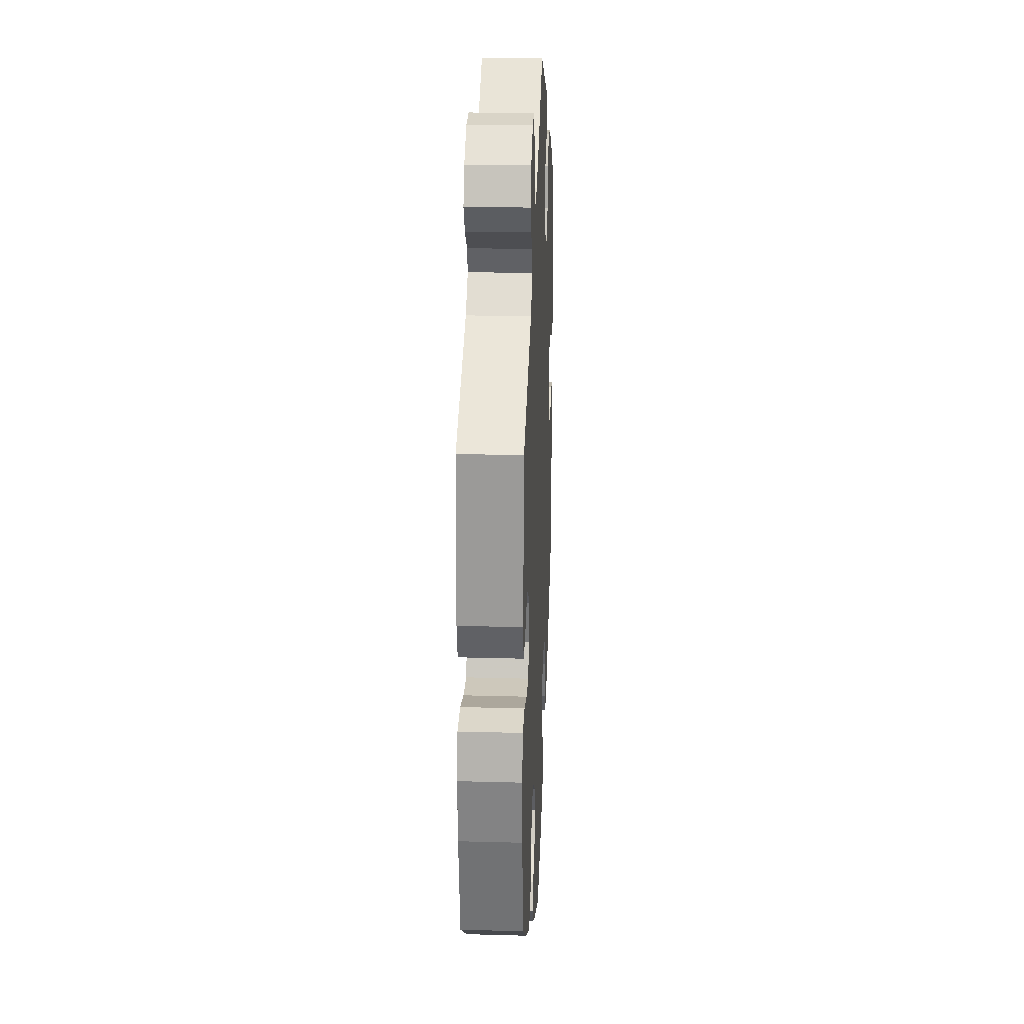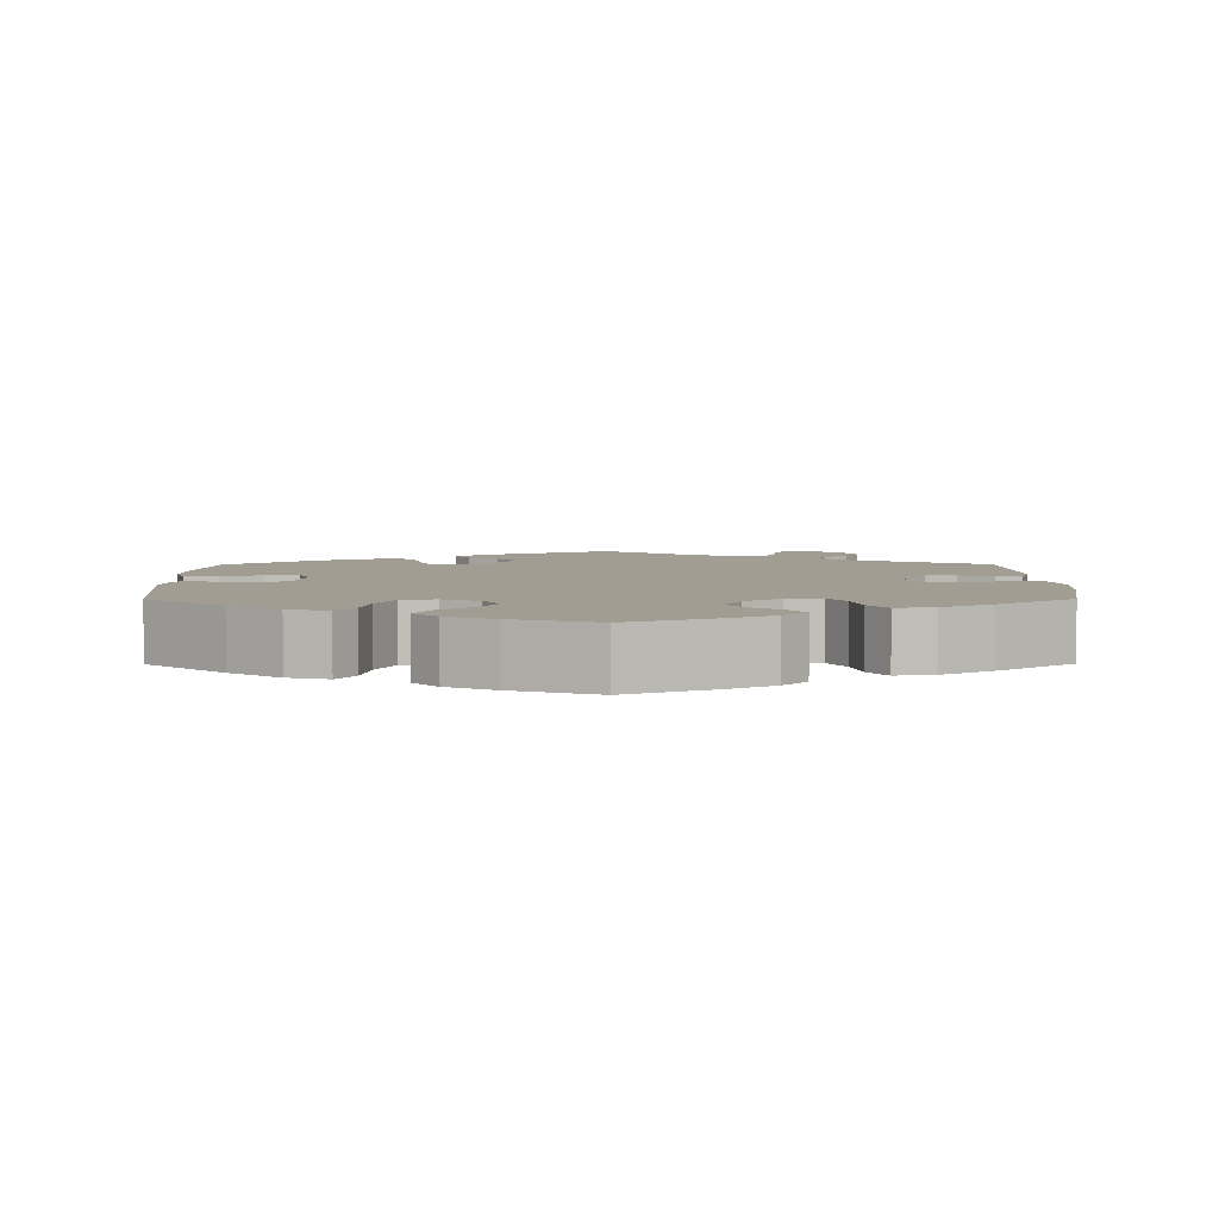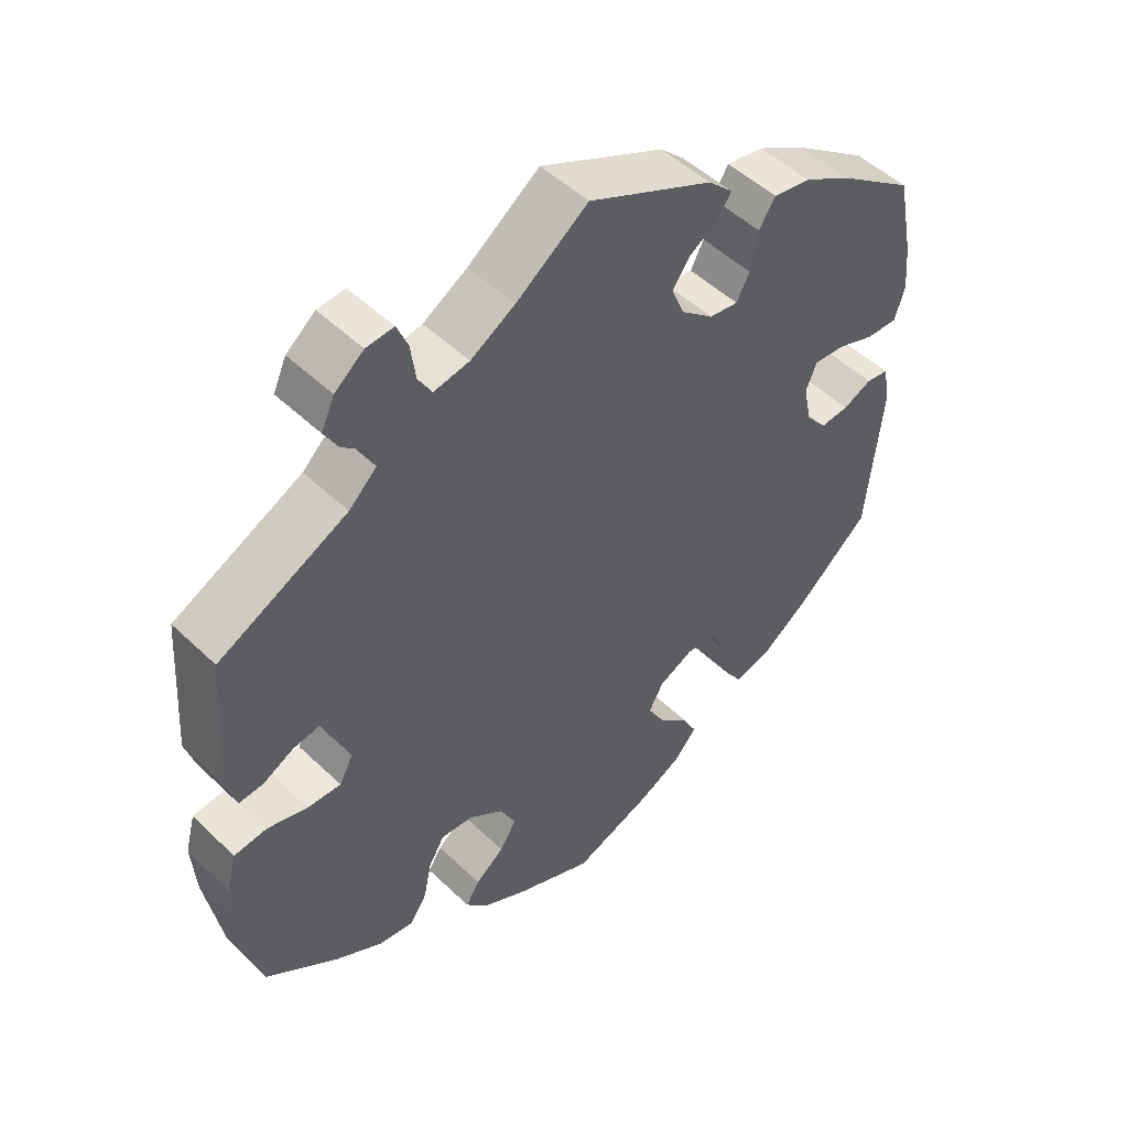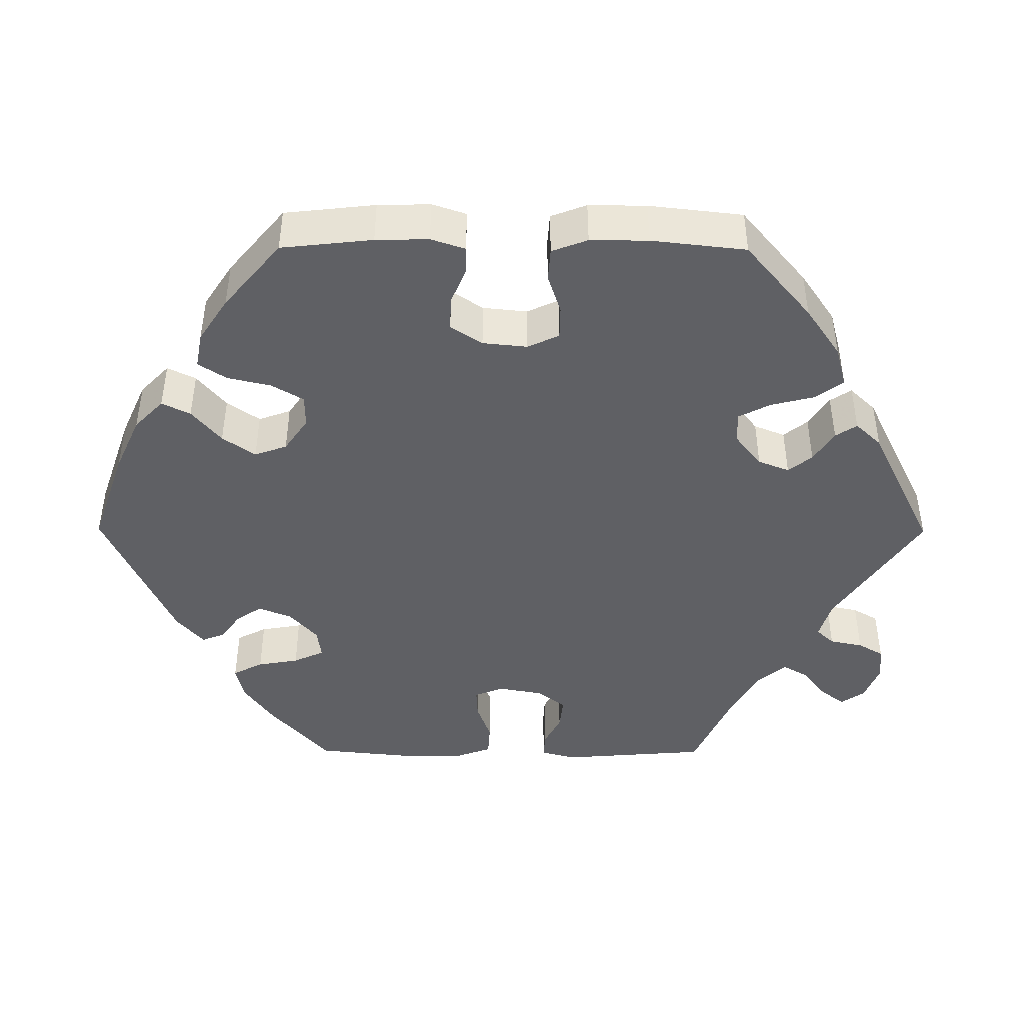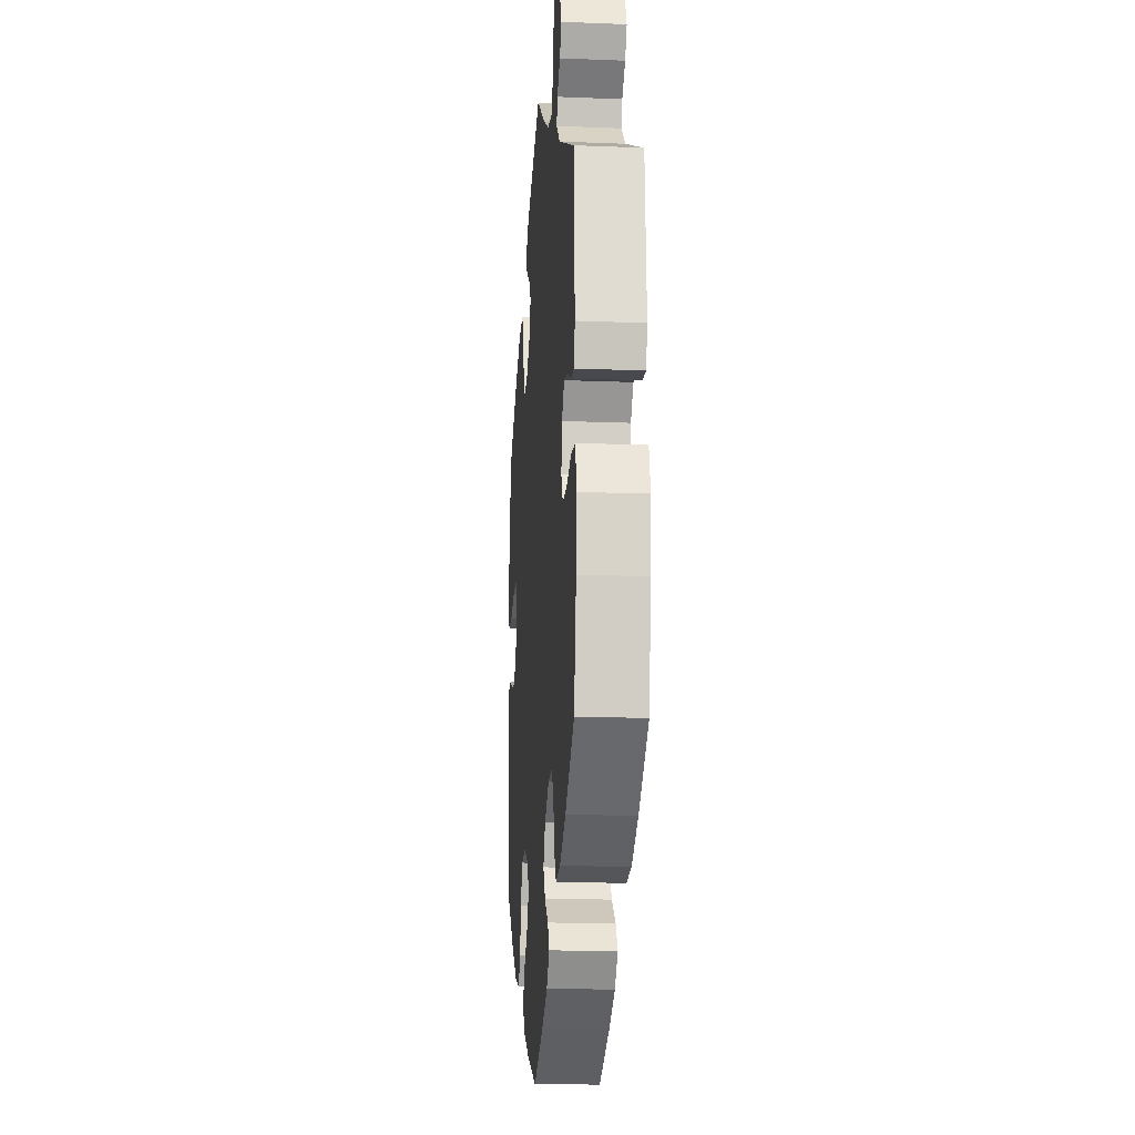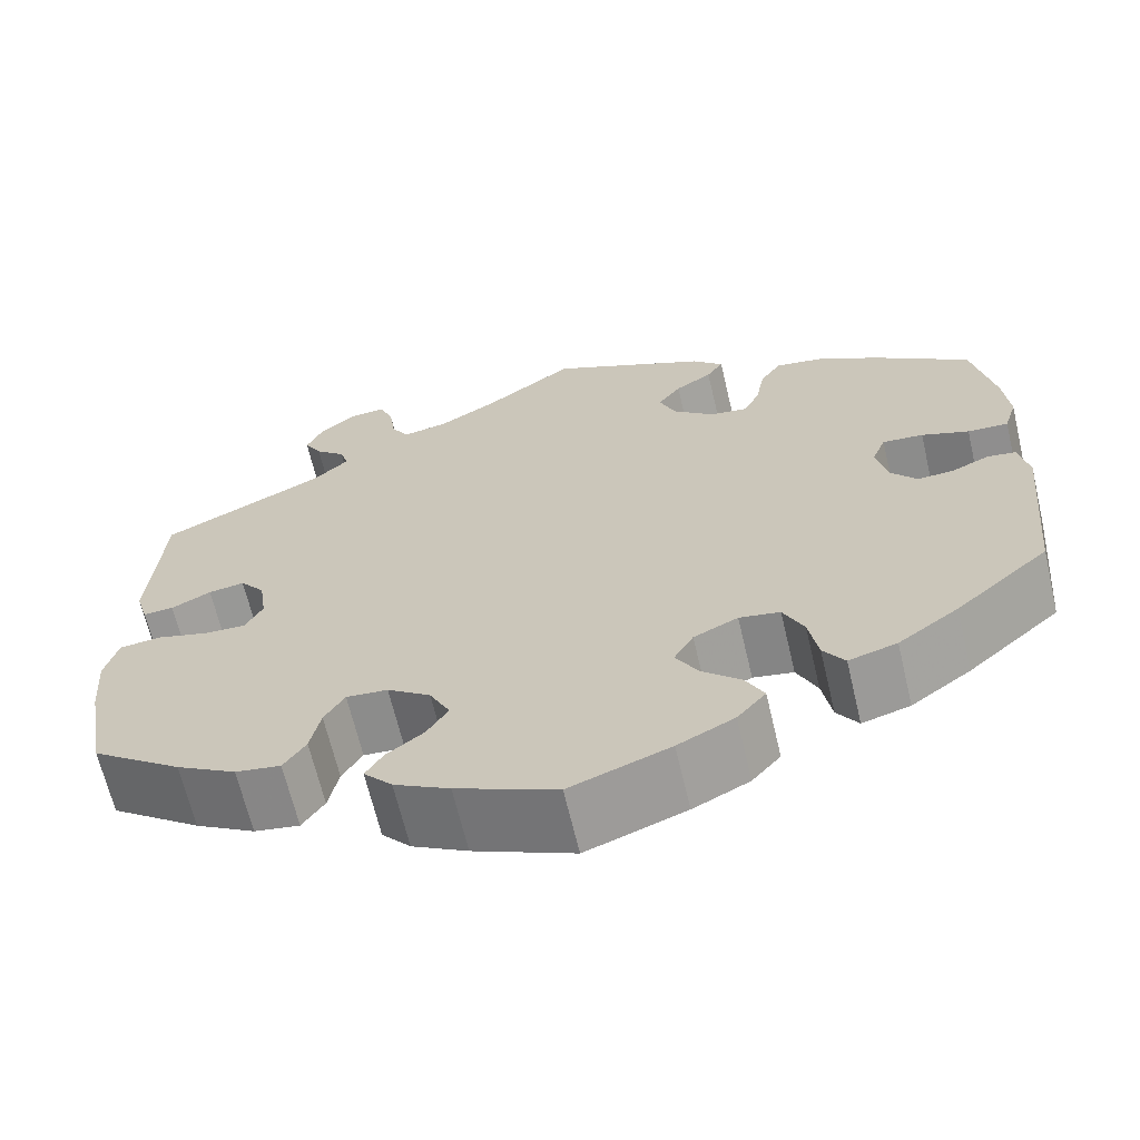
<metadata>
{"format":"obj","ext":"obj","renderer":"f3d","projection":"perspective","resolution":1024,"background":"white","views":[{"elev":24.2,"azim":-87.4,"up":"+Z"},{"elev":4.7,"azim":179.7,"up":"+Y"},{"elev":50.0,"azim":-43.6,"up":"+Z"},{"elev":-44.4,"azim":-150.3,"up":"+Y"},{"elev":-16.1,"azim":-94.7,"up":"+Z"},{"elev":-66.0,"azim":13.3,"up":"+Z"}]}
</metadata>
<code>
v 0.523 0.07 0.175
v 0.529 0.07 0.109
v 0.515 0.07 0.064
v 0.471 0.07 0.066
v 0.42 0.07 0.085
v 0.376 0.07 0.089
v 0.361 0.07 0.052
v 0.372 0.07 -0.002
v 0.401 0.07 -0.038
v 0.441 0.07 -0.035
v 0.481 0.07 -0.017
v 0.512 0.07 -0.022
v 0.522 0.07 -0.075
v 0.501 0.07 -0.288
v 0.4 0.07 -0.376
v 0.335 0.07 -0.423
v 0.283 0.07 -0.438
v 0.26 0.07 -0.404
v 0.25 0.07 -0.346
v 0.228 0.07 -0.299
v 0.184 0.07 -0.291
v 0.136 0.07 -0.314
v 0.115 0.07 -0.351
v 0.139 0.07 -0.393
v 0.181 0.07 -0.432
v 0.201 0.07 -0.471
v 0.17 0.07 -0.507
v 0.109 0.07 -0.538
v 0.001 0.07 -0.578
v -0.108 0.07 -0.53
v -0.168 0.07 -0.497
v -0.199 0.07 -0.462
v -0.18 0.07 -0.431
v -0.14 0.07 -0.4
v -0.117 0.07 -0.363
v -0.139 0.07 -0.319
v -0.186 0.07 -0.285
v -0.231 0.07 -0.281
v -0.253 0.07 -0.318
v -0.264 0.07 -0.371
v -0.288 0.07 -0.407
v -0.337 0.07 -0.399
v -0.402 0.07 -0.361
v -0.501 0.07 -0.288
v -0.524 0.07 -0.158
v -0.53 0.07 -0.079
v -0.516 0.07 -0.026
v -0.471 0.07 -0.021
v -0.415 0.07 -0.037
v -0.369 0.07 -0.039
v -0.35 0.07 -0.003
v -0.358 0.07 0.051
v -0.385 0.07 0.085
v -0.424 0.07 0.079
v -0.467 0.07 0.057
v -0.5 0.07 0.055
v -0.513 0.07 0.099
v -0.5 0.07 0.289
v -0.323 0.07 0.376
v -0.285 0.07 0.412
v -0.294 0.07 0.442
v -0.327 0.07 0.471
v -0.346 0.07 0.504
v -0.328 0.07 0.544
v -0.288 0.07 0.576
v -0.25 0.07 0.579
v -0.235 0.07 0.543
v -0.228 0.07 0.493
v -0.209 0.07 0.461
v -0.16 0.07 0.47
v -0.099 0.07 0.506
v 0 0.07 0.578
v 0.172 0.07 0.496
v 0.206 0.07 0.463
v 0.188 0.07 0.435
v 0.148 0.07 0.409
v 0.123 0.07 0.375
v 0.141 0.07 0.332
v 0.186 0.07 0.294
v 0.226 0.07 0.288
v 0.244 0.07 0.323
v 0.254 0.07 0.377
v 0.277 0.07 0.412
v 0.329 0.07 0.403
v 0.396 0.07 0.364
v 0.5 0.07 0.289
v 0.523 0 0.175
v 0.529 0 0.109
v 0.515 0 0.064
v 0.471 0 0.066
v 0.42 0 0.085
v 0.376 0 0.089
v 0.361 0 0.052
v 0.372 0 -0.002
v 0.401 0 -0.038
v 0.441 0 -0.035
v 0.481 0 -0.017
v 0.512 0 -0.022
v 0.522 0 -0.075
v 0.501 0 -0.288
v 0.4 0 -0.376
v 0.335 0 -0.423
v 0.283 0 -0.438
v 0.26 0 -0.404
v 0.25 0 -0.346
v 0.228 0 -0.299
v 0.184 0 -0.291
v 0.136 0 -0.314
v 0.115 0 -0.351
v 0.139 0 -0.393
v 0.181 0 -0.432
v 0.201 0 -0.471
v 0.17 0 -0.507
v 0.109 0 -0.538
v 0.001 0 -0.578
v -0.108 0 -0.53
v -0.168 0 -0.497
v -0.199 0 -0.462
v -0.18 0 -0.431
v -0.14 0 -0.4
v -0.117 0 -0.363
v -0.139 0 -0.319
v -0.186 0 -0.285
v -0.231 0 -0.281
v -0.253 0 -0.318
v -0.264 0 -0.371
v -0.288 0 -0.407
v -0.337 0 -0.399
v -0.402 0 -0.361
v -0.501 0 -0.288
v -0.524 0 -0.158
v -0.53 0 -0.079
v -0.516 0 -0.026
v -0.471 0 -0.021
v -0.415 0 -0.037
v -0.369 0 -0.039
v -0.35 0 -0.003
v -0.358 0 0.051
v -0.385 0 0.085
v -0.424 0 0.079
v -0.467 0 0.057
v -0.5 0 0.055
v -0.513 0 0.099
v -0.5 0 0.289
v -0.323 0 0.376
v -0.285 0 0.412
v -0.294 0 0.442
v -0.327 0 0.471
v -0.346 0 0.504
v -0.328 0 0.544
v -0.288 0 0.576
v -0.25 0 0.579
v -0.235 0 0.543
v -0.228 0 0.493
v -0.209 0 0.461
v -0.16 0 0.47
v -0.099 0 0.506
v 0 0 0.578
v 0.172 0 0.496
v 0.206 0 0.463
v 0.188 0 0.435
v 0.148 0 0.409
v 0.123 0 0.375
v 0.141 0 0.332
v 0.186 0 0.294
v 0.226 0 0.288
v 0.244 0 0.323
v 0.254 0 0.377
v 0.277 0 0.412
v 0.329 0 0.403
v 0.396 0 0.364
v 0.5 0 0.289
f 81 82 83 84
f 80 81 84 85
f 73 74 75 76
f 71 72 73 76
f 70 71 76 77
f 69 70 77 78
f 65 66 67 68
f 65 68 69
f 64 65 69
f 61 62 63 64
f 61 64 69
f 60 61 69 78
f 56 57 58 59
f 54 55 56 59
f 53 54 59 60
f 52 53 60 78
f 46 47 48 49
f 46 49 50
f 45 46 50
f 44 45 50
f 43 44 50
f 42 43 50 51
f 39 40 41 42
f 38 39 42 51
f 31 32 33 34
f 31 34 35
f 30 31 35
f 29 30 35
f 28 29 35 36
f 24 25 26 27
f 23 24 27 28
f 16 17 18 19
f 16 19 20
f 15 16 20
f 14 15 20
f 13 14 20 21
f 10 11 12 13
f 9 10 13 21
f 2 3 4 5
f 2 5 6
f 1 2 6
f 80 85 86 1
f 51 52 78 79
f 37 38 51 79
f 36 37 79 80
f 23 28 36
f 22 23 36 80
f 8 9 21 22
f 7 8 22 80
f 6 7 80
f 1 6 80
f 170 169 168 167
f 171 170 167 166
f 162 161 160 159
f 162 159 158 157
f 163 162 157 156
f 164 163 156 155
f 154 153 152 151
f 155 154 151
f 155 151 150
f 150 149 148 147
f 155 150 147
f 164 155 147 146
f 145 144 143 142
f 145 142 141 140
f 146 145 140 139
f 164 146 139 138
f 135 134 133 132
f 136 135 132
f 136 132 131
f 136 131 130
f 136 130 129
f 137 136 129 128
f 128 127 126 125
f 137 128 125 124
f 120 119 118 117
f 121 120 117
f 121 117 116
f 121 116 115
f 122 121 115 114
f 113 112 111 110
f 114 113 110 109
f 105 104 103 102
f 106 105 102
f 106 102 101
f 106 101 100
f 107 106 100 99
f 99 98 97 96
f 107 99 96 95
f 91 90 89 88
f 92 91 88
f 92 88 87
f 87 172 171 166
f 165 164 138 137
f 165 137 124 123
f 166 165 123 122
f 122 114 109
f 166 122 109 108
f 108 107 95 94
f 166 108 94 93
f 166 93 92
f 166 92 87
f 1 87 88 2
f 2 88 89 3
f 3 89 90 4
f 4 90 91 5
f 5 91 92 6
f 6 92 93 7
f 7 93 94 8
f 8 94 95 9
f 9 95 96 10
f 10 96 97 11
f 11 97 98 12
f 12 98 99 13
f 13 99 100 14
f 14 100 101 15
f 15 101 102 16
f 16 102 103 17
f 17 103 104 18
f 18 104 105 19
f 19 105 106 20
f 20 106 107 21
f 21 107 108 22
f 22 108 109 23
f 23 109 110 24
f 24 110 111 25
f 25 111 112 26
f 26 112 113 27
f 27 113 114 28
f 28 114 115 29
f 29 115 116 30
f 30 116 117 31
f 31 117 118 32
f 32 118 119 33
f 33 119 120 34
f 34 120 121 35
f 35 121 122 36
f 36 122 123 37
f 37 123 124 38
f 38 124 125 39
f 39 125 126 40
f 40 126 127 41
f 41 127 128 42
f 42 128 129 43
f 43 129 130 44
f 44 130 131 45
f 45 131 132 46
f 46 132 133 47
f 47 133 134 48
f 48 134 135 49
f 49 135 136 50
f 50 136 137 51
f 51 137 138 52
f 52 138 139 53
f 53 139 140 54
f 54 140 141 55
f 55 141 142 56
f 56 142 143 57
f 57 143 144 58
f 58 144 145 59
f 59 145 146 60
f 60 146 147 61
f 61 147 148 62
f 62 148 149 63
f 63 149 150 64
f 64 150 151 65
f 65 151 152 66
f 66 152 153 67
f 67 153 154 68
f 68 154 155 69
f 69 155 156 70
f 70 156 157 71
f 71 157 158 72
f 72 158 159 73
f 73 159 160 74
f 74 160 161 75
f 75 161 162 76
f 76 162 163 77
f 77 163 164 78
f 78 164 165 79
f 79 165 166 80
f 80 166 167 81
f 81 167 168 82
f 82 168 169 83
f 83 169 170 84
f 84 170 171 85
f 85 171 172 86
f 86 172 87 1

</code>
